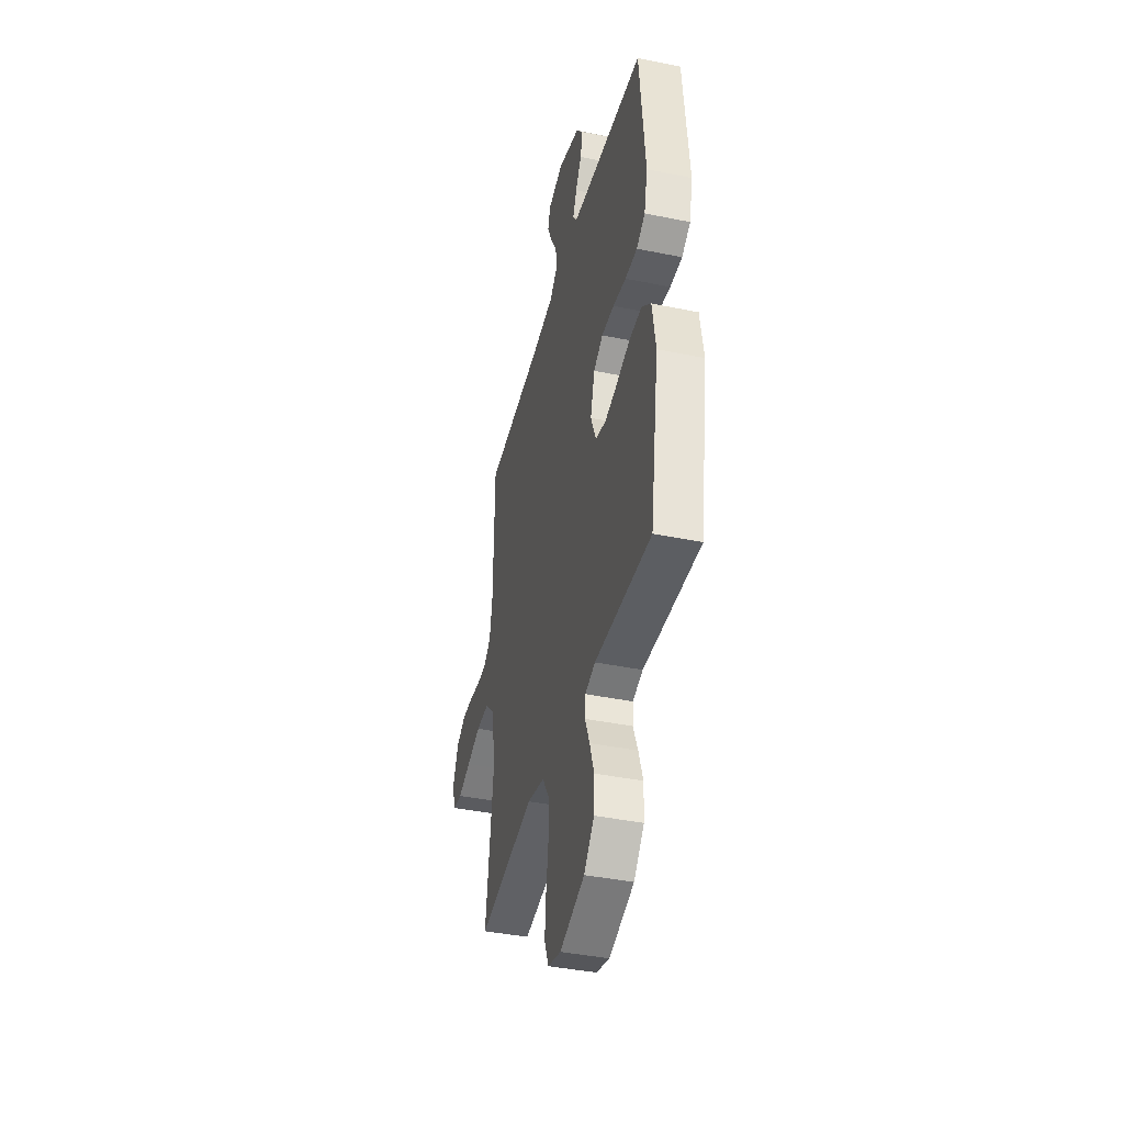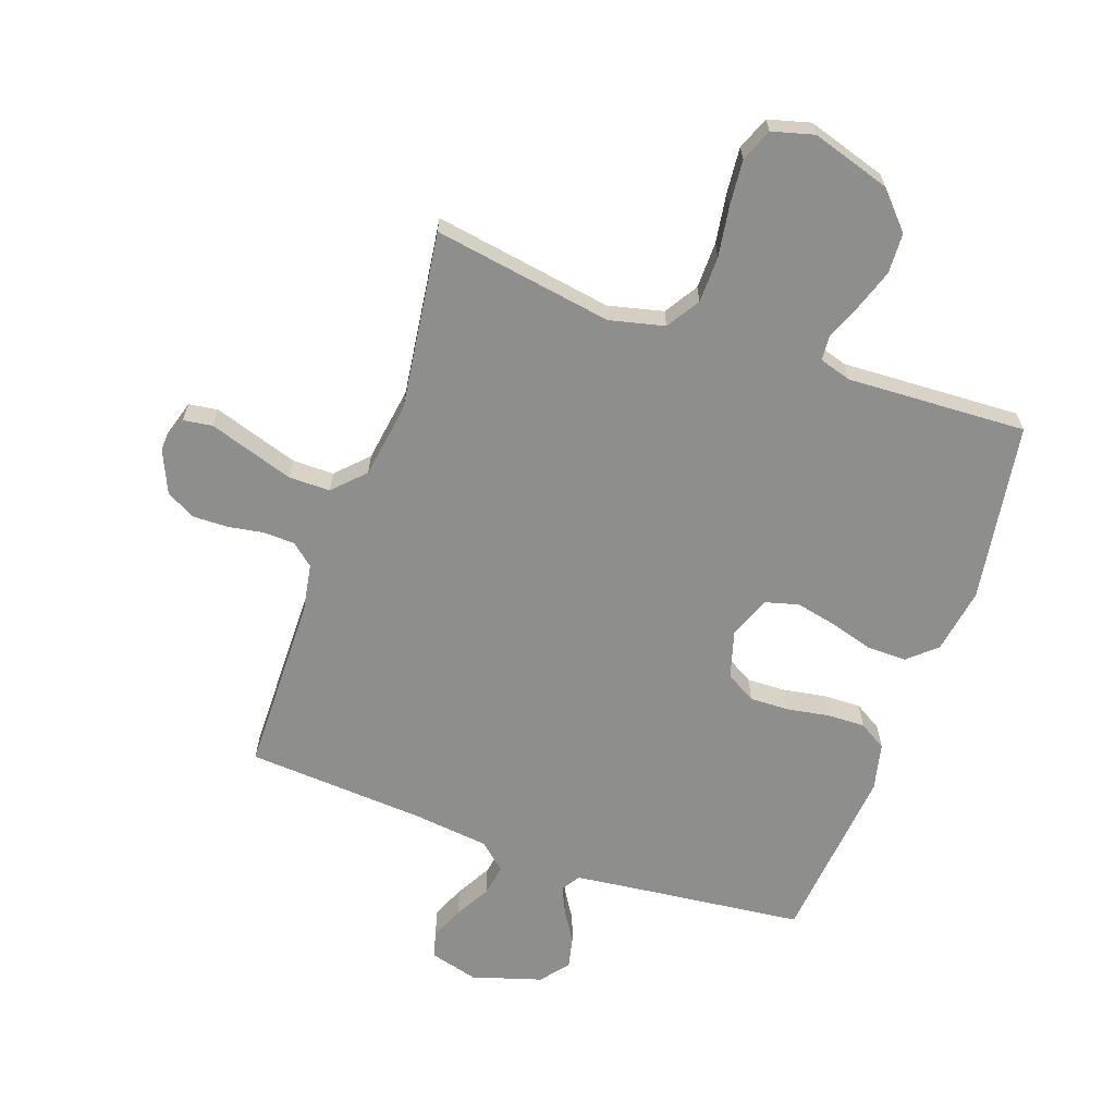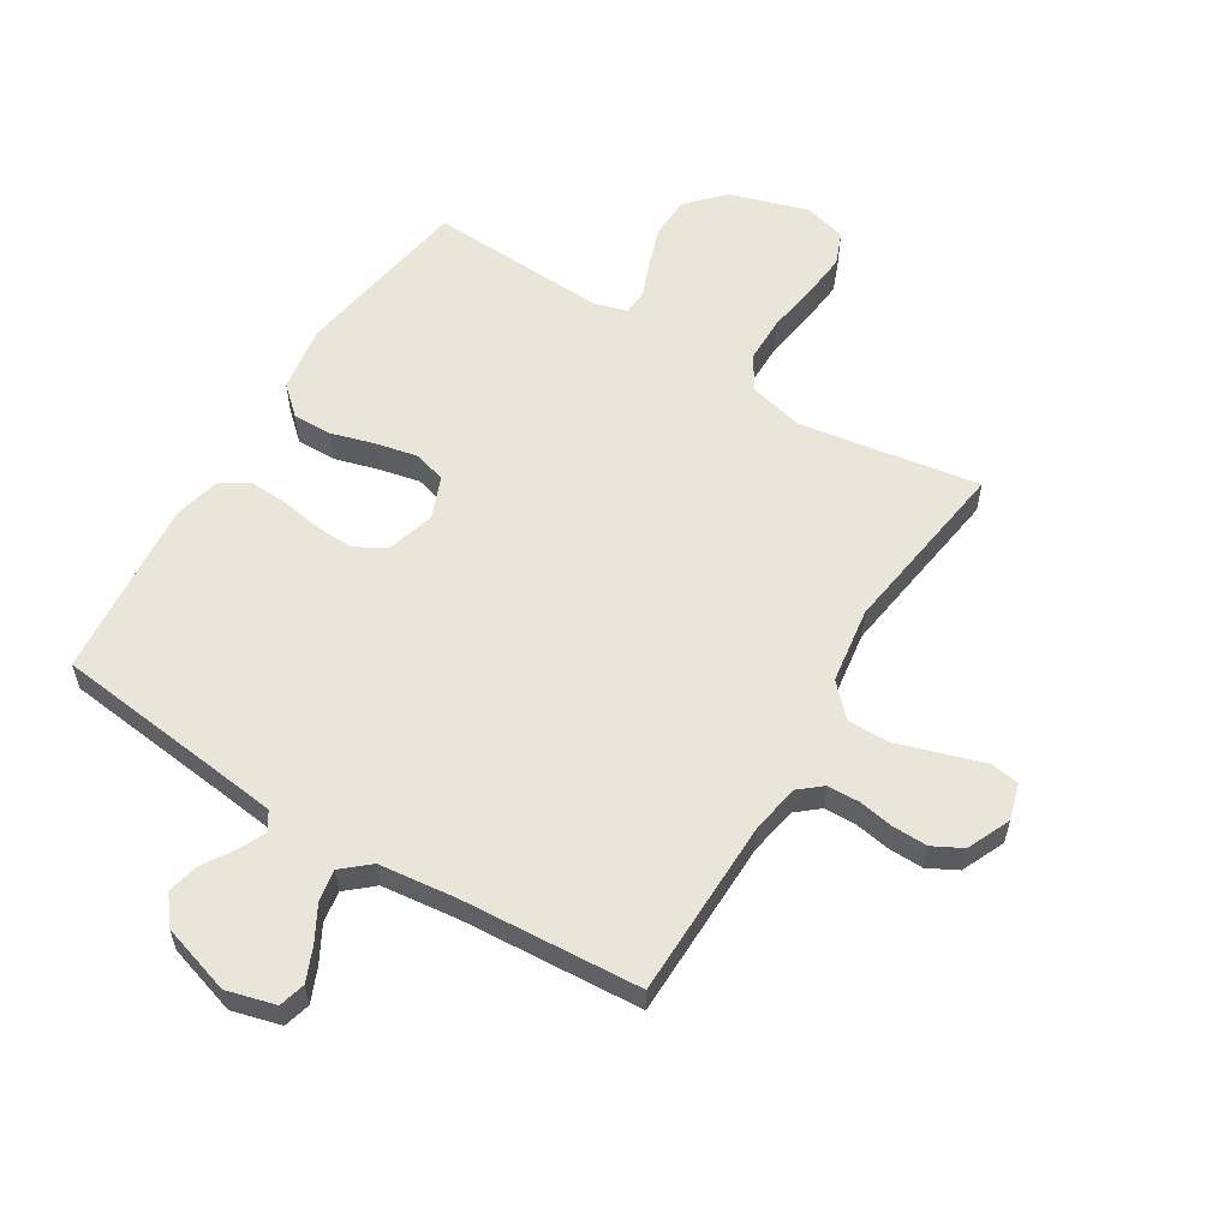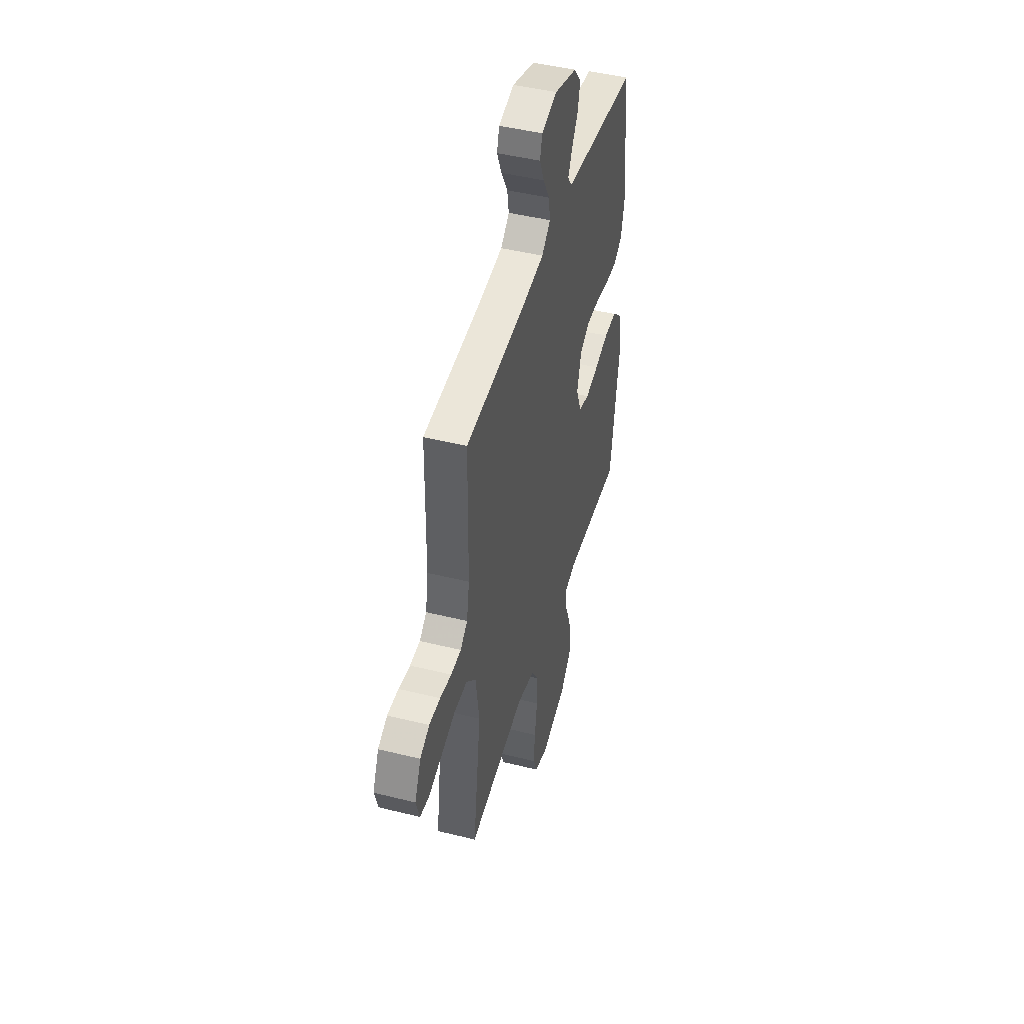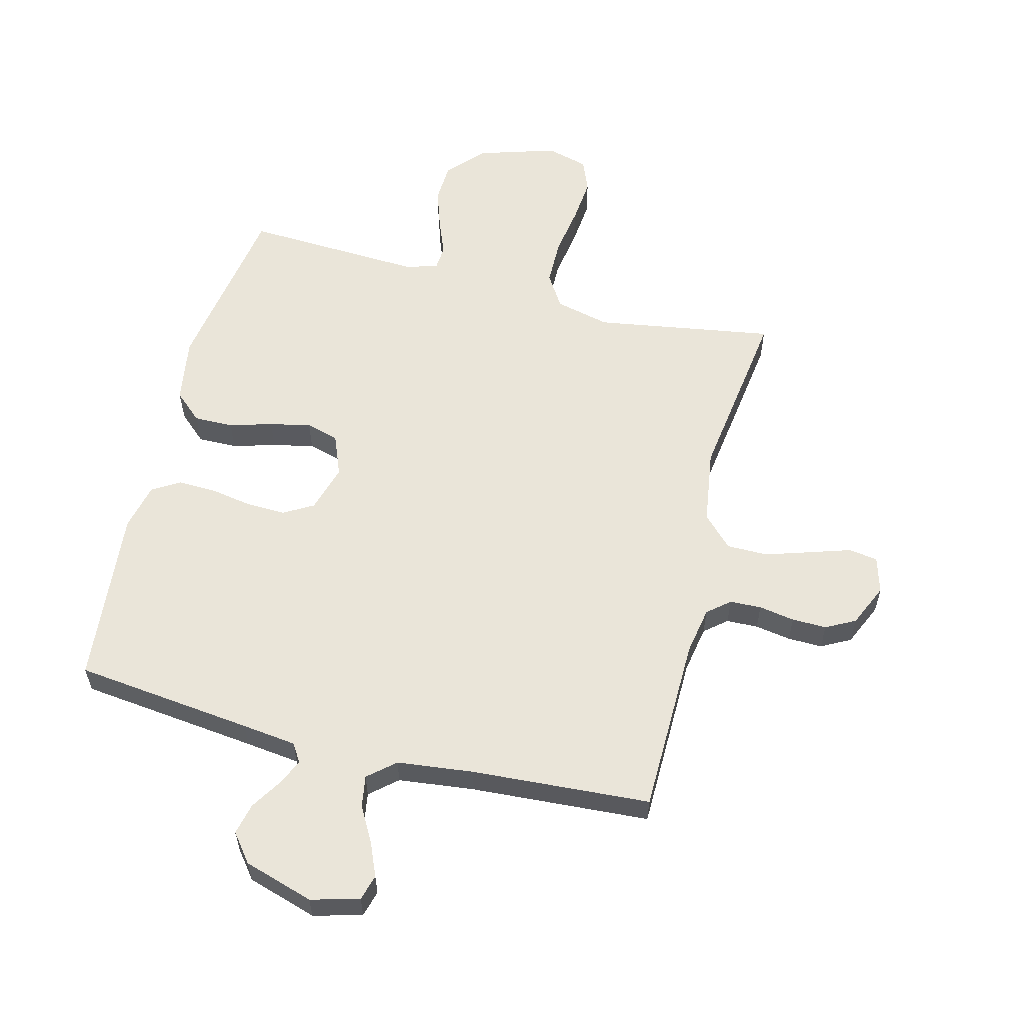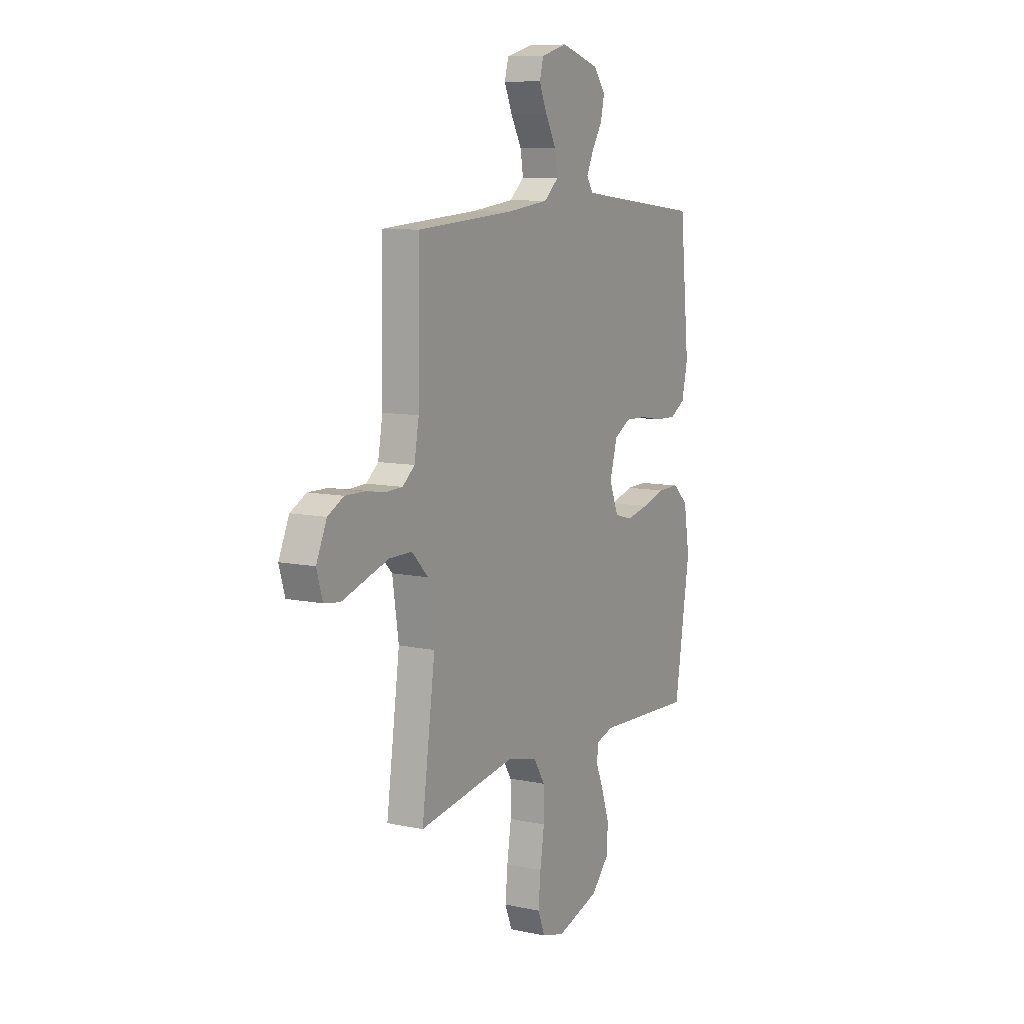
<metadata>
{"format":"obj","ext":"obj","renderer":"f3d","projection":"perspective","resolution":1024,"background":"white","views":[{"elev":-40.7,"azim":-104.1,"up":"+Z"},{"elev":-64.8,"azim":160.5,"up":"+Y"},{"elev":58.0,"azim":31.7,"up":"+Y"},{"elev":45.6,"azim":106.0,"up":"+Z"},{"elev":58.2,"azim":14.4,"up":"+Y"},{"elev":9.4,"azim":119.2,"up":"+Z"}]}
</metadata>
<code>
v 0.5 0.07 0.5
v 0.504 0.07 0.2
v 0.518 0.07 0.12
v 0.555 0.07 0.089
v 0.608 0.07 0.087
v 0.668 0.07 0.097
v 0.726 0.07 0.098
v 0.775 0.07 0.072
v 0.807 0.07 0
v 0.789 0.07 -0.061
v 0.74 0.07 -0.068
v 0.672 0.07 -0.046
v 0.597 0.07 -0.022
v 0.528 0.07 -0.022
v 0.478 0.07 -0.073
v 0.459 0.07 -0.2
v 0.5 0.07 -0.5
v 0.2 0.07 -0.451
v 0.108 0.07 -0.473
v 0.073 0.07 -0.529
v 0.072 0.07 -0.607
v 0.085 0.07 -0.691
v 0.092 0.07 -0.767
v 0.07 0.07 -0.822
v 0 0.07 -0.841
v -0.132 0.07 -0.8
v -0.187 0.07 -0.74
v -0.19 0.07 -0.672
v -0.167 0.07 -0.604
v -0.143 0.07 -0.544
v -0.146 0.07 -0.502
v -0.2 0.07 -0.486
v -0.5 0.07 -0.5
v -0.547 0.07 -0.2
v -0.529 0.07 -0.09
v -0.482 0.07 -0.048
v -0.416 0.07 -0.049
v -0.344 0.07 -0.07
v -0.275 0.07 -0.085
v -0.22 0.07 -0.07
v -0.192 0.07 0
v -0.215 0.07 0.08
v -0.265 0.07 0.109
v -0.331 0.07 0.107
v -0.401 0.07 0.095
v -0.465 0.07 0.093
v -0.511 0.07 0.121
v -0.529 0.07 0.2
v -0.5 0.07 0.5
v -0.2 0.07 0.534
v -0.109 0.07 0.545
v -0.089 0.07 0.576
v -0.11 0.07 0.621
v -0.142 0.07 0.672
v -0.154 0.07 0.725
v -0.117 0.07 0.772
v 0 0.07 0.808
v 0.081 0.07 0.786
v 0.093 0.07 0.742
v 0.069 0.07 0.686
v 0.036 0.07 0.627
v 0.027 0.07 0.574
v 0.072 0.07 0.535
v 0.2 0.07 0.52
v 0.5 0 0.5
v 0.504 0 0.2
v 0.518 0 0.12
v 0.555 0 0.089
v 0.608 0 0.087
v 0.668 0 0.097
v 0.726 0 0.098
v 0.775 0 0.072
v 0.807 0 0
v 0.789 0 -0.061
v 0.74 0 -0.068
v 0.672 0 -0.046
v 0.597 0 -0.022
v 0.528 0 -0.022
v 0.478 0 -0.073
v 0.459 0 -0.2
v 0.5 0 -0.5
v 0.2 0 -0.451
v 0.108 0 -0.473
v 0.073 0 -0.529
v 0.072 0 -0.607
v 0.085 0 -0.691
v 0.092 0 -0.767
v 0.07 0 -0.822
v 0 0 -0.841
v -0.132 0 -0.8
v -0.187 0 -0.74
v -0.19 0 -0.672
v -0.167 0 -0.604
v -0.143 0 -0.544
v -0.146 0 -0.502
v -0.2 0 -0.486
v -0.5 0 -0.5
v -0.547 0 -0.2
v -0.529 0 -0.09
v -0.482 0 -0.048
v -0.416 0 -0.049
v -0.344 0 -0.07
v -0.275 0 -0.085
v -0.22 0 -0.07
v -0.192 0 0
v -0.215 0 0.08
v -0.265 0 0.109
v -0.331 0 0.107
v -0.401 0 0.095
v -0.465 0 0.093
v -0.511 0 0.121
v -0.529 0 0.2
v -0.5 0 0.5
v -0.2 0 0.534
v -0.109 0 0.545
v -0.089 0 0.576
v -0.11 0 0.621
v -0.142 0 0.672
v -0.154 0 0.725
v -0.117 0 0.772
v 0 0 0.808
v 0.081 0 0.786
v 0.093 0 0.742
v 0.069 0 0.686
v 0.036 0 0.627
v 0.027 0 0.574
v 0.072 0 0.535
v 0.2 0 0.52
f 59 60 61
f 58 59 61
f 57 58 61
f 56 57 61
f 55 56 61
f 54 55 61
f 53 54 61
f 52 53 61 62
f 51 52 62 63
f 48 49 50
f 47 48 50
f 46 47 50
f 45 46 50
f 44 45 50
f 51 63 64
f 50 51 64
f 44 50 64
f 43 44 64
f 36 37 38
f 35 36 38
f 34 35 38
f 33 34 38
f 32 33 38
f 31 32 38 39
f 28 29 30
f 27 28 30
f 26 27 30
f 25 26 30
f 24 25 30
f 23 24 30
f 22 23 30
f 21 22 30
f 20 21 30 31
f 31 39 40
f 20 31 40
f 19 20 40
f 16 17 18
f 19 40 41
f 18 19 41
f 16 18 41
f 15 16 41
f 10 11 12
f 9 10 12
f 8 9 12
f 7 8 12
f 6 7 12
f 5 6 12
f 4 5 12 13
f 3 4 13 14
f 64 1 2
f 43 64 2
f 42 43 2
f 15 41 42
f 14 15 42
f 3 14 42
f 2 3 42
f 125 124 123
f 125 123 122
f 125 122 121
f 125 121 120
f 125 120 119
f 125 119 118
f 125 118 117
f 126 125 117 116
f 127 126 116 115
f 114 113 112
f 114 112 111
f 114 111 110
f 114 110 109
f 114 109 108
f 128 127 115
f 128 115 114
f 128 114 108
f 128 108 107
f 102 101 100
f 102 100 99
f 102 99 98
f 102 98 97
f 102 97 96
f 103 102 96 95
f 94 93 92
f 94 92 91
f 94 91 90
f 94 90 89
f 94 89 88
f 94 88 87
f 94 87 86
f 94 86 85
f 95 94 85 84
f 104 103 95
f 104 95 84
f 104 84 83
f 82 81 80
f 105 104 83
f 105 83 82
f 105 82 80
f 105 80 79
f 76 75 74
f 76 74 73
f 76 73 72
f 76 72 71
f 76 71 70
f 76 70 69
f 77 76 69 68
f 78 77 68 67
f 66 65 128
f 66 128 107
f 66 107 106
f 106 105 79
f 106 79 78
f 106 78 67
f 106 67 66
f 1 65 66 2
f 2 66 67 3
f 3 67 68 4
f 4 68 69 5
f 5 69 70 6
f 6 70 71 7
f 7 71 72 8
f 8 72 73 9
f 9 73 74 10
f 10 74 75 11
f 11 75 76 12
f 12 76 77 13
f 13 77 78 14
f 14 78 79 15
f 15 79 80 16
f 16 80 81 17
f 17 81 82 18
f 18 82 83 19
f 19 83 84 20
f 20 84 85 21
f 21 85 86 22
f 22 86 87 23
f 23 87 88 24
f 24 88 89 25
f 25 89 90 26
f 26 90 91 27
f 27 91 92 28
f 28 92 93 29
f 29 93 94 30
f 30 94 95 31
f 31 95 96 32
f 32 96 97 33
f 33 97 98 34
f 34 98 99 35
f 35 99 100 36
f 36 100 101 37
f 37 101 102 38
f 38 102 103 39
f 39 103 104 40
f 40 104 105 41
f 41 105 106 42
f 42 106 107 43
f 43 107 108 44
f 44 108 109 45
f 45 109 110 46
f 46 110 111 47
f 47 111 112 48
f 48 112 113 49
f 49 113 114 50
f 50 114 115 51
f 51 115 116 52
f 52 116 117 53
f 53 117 118 54
f 54 118 119 55
f 55 119 120 56
f 56 120 121 57
f 57 121 122 58
f 58 122 123 59
f 59 123 124 60
f 60 124 125 61
f 61 125 126 62
f 62 126 127 63
f 63 127 128 64
f 64 128 65 1

</code>
